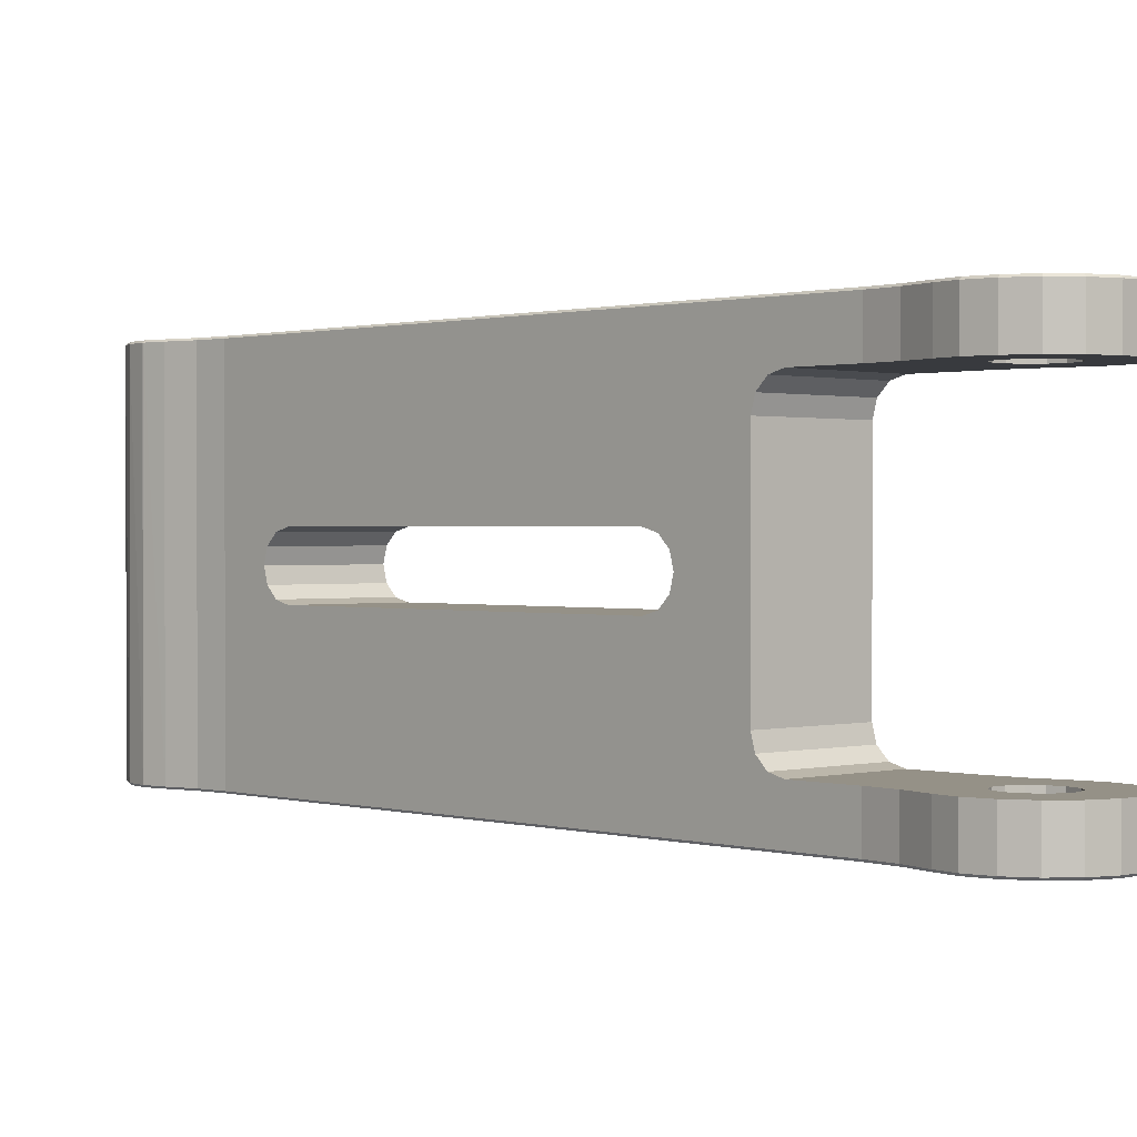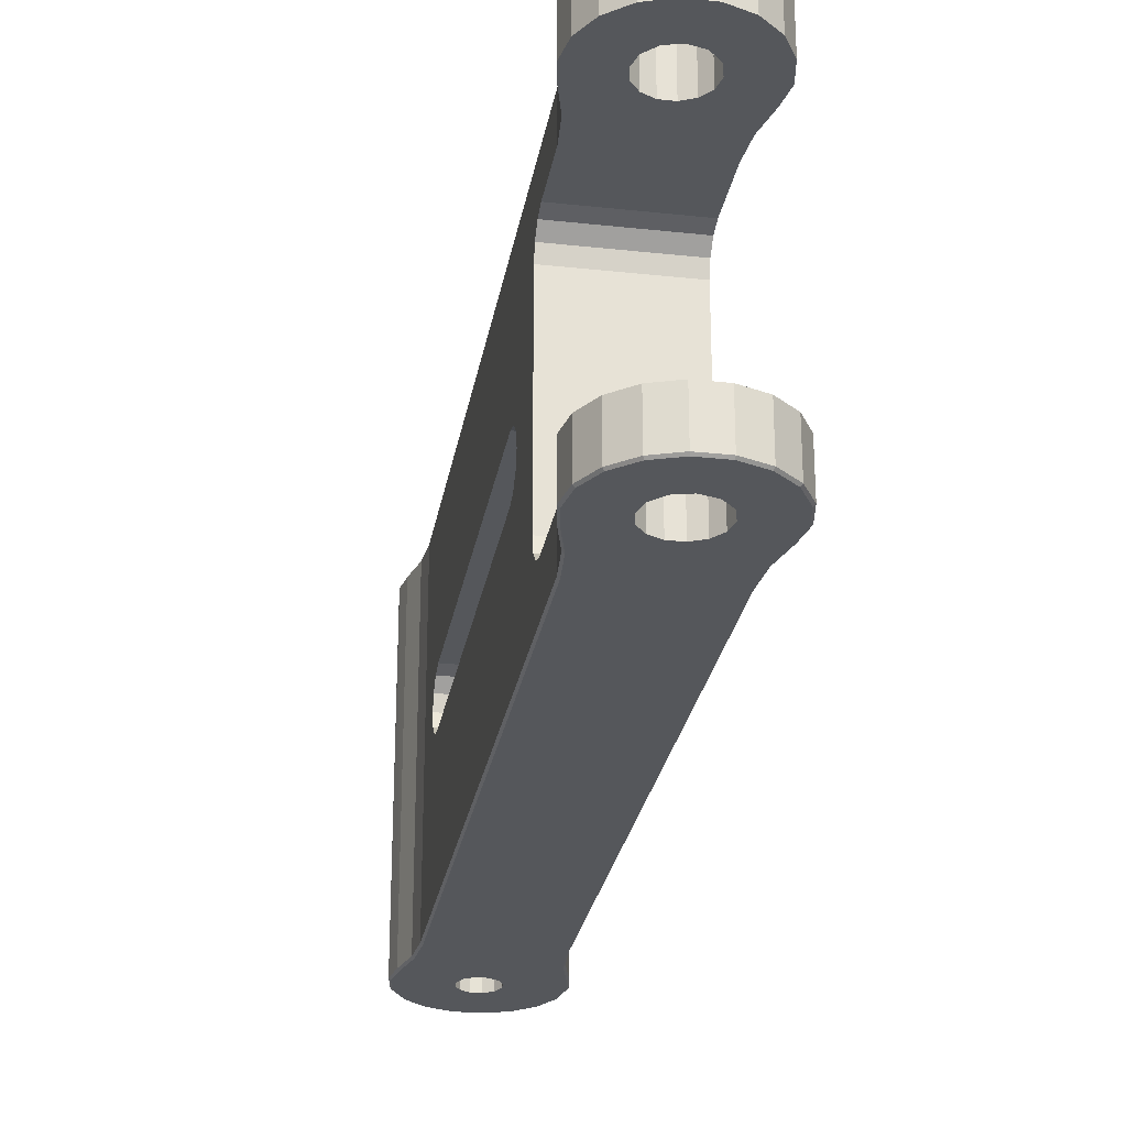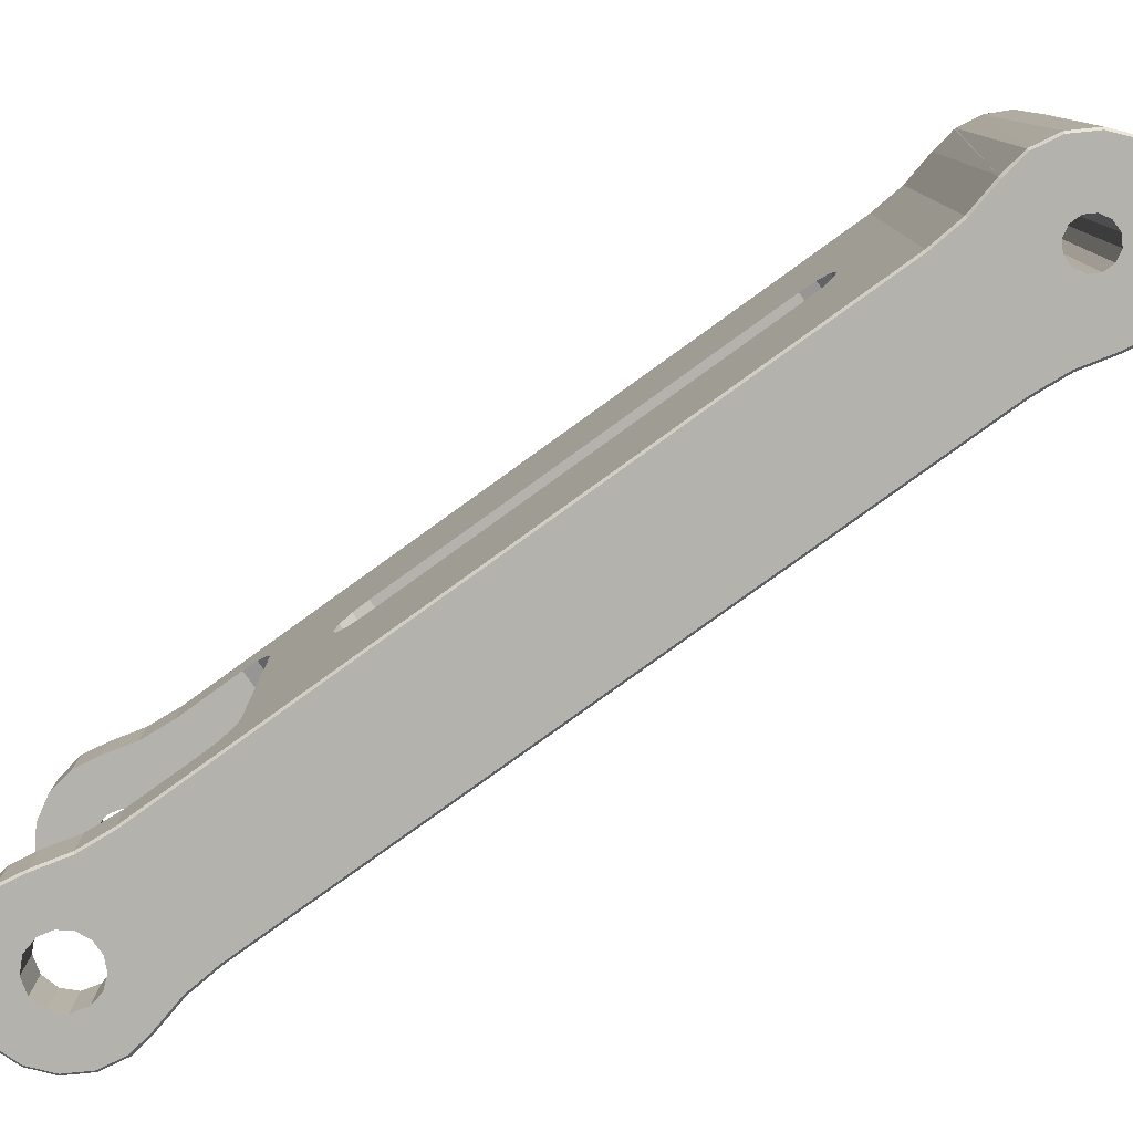
<metadata>
{"format":"obj","ext":"obj","renderer":"f3d","projection":"perspective","resolution":1024,"background":"white","views":[{"elev":0.8,"azim":-11.3,"up":"+Y"},{"elev":-26.8,"azim":22.5,"up":"+Y"},{"elev":-79.5,"azim":157.9,"up":"+Y"}]}
</metadata>
<code>
o Link2
v -0.001391 0.0179 -0.003432
v -0.000877 0.018 -0.003543
v -0.000901 0.0179 -0.00364
v -0.000132 0.0179 -0.003705
v -0.000135 0.0001 -0.003748
v -0.001409 0.0001 -0.003475
v -0.002446 -0 -0.002709
v -0.002513 0.0001 -0.002784
v -0.001371 -0 -0.003383
v -0.001991 0.0179 -0.003178
v -0.001938 0.018 -0.003093
v 0.000272 0.018 -0.00364
v -0.000289 0.018 -0.000957
v -0.000289 -0 -0.000957
v -0.000132 -0 -0.003648
v 0.001154 0.0001 -0.003568
v 0.000279 0.0179 -0.00374
v -0.002482 0.0179 -0.002749
v 0.000229 -0 -0.000974
v 0.001124 -0 -0.003473
v -0.002806 0.018 -0.002335
v -0.000729 0.018 -0.000685
v 0.001146 0.0179 -0.003534
v 0.001393 0.018 -0.003374
v 0.000229 0.018 -0.000974
v -0.003225 -0 -0.00171
v -0.003313 0.0001 -0.001756
v -0.002883 0.0179 -0.002398
v -0.000729 -0 -0.000685
v -0.003394 0.018 -0.001343
v -0.003276 0.0179 -0.001735
v 0.002305 0.0001 -0.002958
v 0.001431 0.0179 -0.003466
v -0.000974 0.018 -0.000229
v 0.000685 -0 -0.000729
v 0.002244 -0 -0.002879
v 0.002293 0.0179 -0.002938
v 0.002376 0.018 -0.002771
v 0.000685 0.018 -0.000729
v -0.003615 -0 -0.000504
v -0.003714 0.0001 -0.000517
v -0.003487 0.0179 -0.00138
v -0.000974 -0 -0.000229
v -0.003643 0.018 -0.000218
v -0.00368 0.0179 -0.00051
v 0.003178 0.0001 -0.001991
v 0.002441 0.0179 -0.002847
v 0.003093 -0 -0.001938
v 0.003178 0.0179 -0.001991
v 0.003121 0.018 -0.001892
v -0.003569 -0 0.000763
v -0.003667 0.0001 0.000784
v -0.003743 0.0179 -0.000224
v -0.00353 0.018 0.000929
v -0.003644 0.0179 0.000782
v -0.000957 0.018 0.000289
v 0.003207 0.0179 -0.001944
v 0.003653 0.0001 -0.000847
v 0.000957 -0 -0.000289
v 0.003556 -0 -0.000825
v 0.003556 0.018 -0.000825
v 0.003653 0.0179 -0.000847
v 0.000957 0.018 -0.000289
v -0.000957 -0 0.000289
v -0.003093 -0 0.001938
v -0.003178 0.0001 0.001991
v -0.003627 0.0179 0.000954
v -0.003178 0.0179 0.001991
v -0.003064 0.018 0.001983
v -0.000685 -0 0.000729
v -0.000685 0.018 0.000729
v 0.004068 0.018 0.000769
v 0.000974 0.018 0.000229
v 0.000974 -0 0.000229
v 0.00416 0.0179 0.00073
v 0.004068 -0 0.000769
v 0.00416 0.0001 0.00073
v -0.000229 -0 0.000974
v -0.000229 0.018 0.000974
v -0.002293 0.018 0.00284
v 0.004836 0.018 0.002256
v 0.000729 0.018 0.000685
v -0.002293 -0 0.00284
v -0.001082 -0 0.003996
v 0.000729 -0 0.000685
v 0.000289 -0 0.000957
v 0.000289 0.018 0.000957
v -0.001082 0.018 0.003996
v 0.02124 0.018 0.03453
v 0.02181 0.018 0.03417
v 0.02238 0.018 0.03026
v -7.9e-05 -0 0.005335
v 0.004836 -0 0.002256
v 0.02181 -0 0.03417
v -0.003148 0.0179 0.002038
v -0.002356 0.0001 0.002918
v -7.9e-05 0.018 0.005335
v 0.01746 0.018 0.03333
v 0.02089 0.018 0.03509
v 0.02124 -0 0.03453
v 0.01746 -0 0.03333
v -0.002356 0.0179 0.002918
v 0.00492 0.0179 0.002203
v 0.00492 0.0001 0.002203
v -0.001157 0.0001 0.004062
v -0.001157 0.0179 0.004062
v -0.000164 0.0001 0.005388
v 0.02246 0.0179 0.0302
v 0.02033 0.0154 0.02679
v 0.02004 0.01485 0.02633
v 0.02073 0.0156 0.02743
v 0.01728 0.0105 0.02192
v 0.007055 0.0105 0.00561
v 0.006657 0.0103 0.004975
v 0.006366 0.00975 0.004509
v 0.006259 0.009 0.004339
v 0.02238 -0 0.03026
v 0.02246 0.0001 0.0302
v 0.006657 0.007701 0.004975
v 0.007055 0.0075 0.00561
v 0.006366 0.00825 0.004509
v 0.02033 0.002601 0.02679
v 0.02004 0.00315 0.02633
v -0.000164 0.0179 0.005388
v 0.02247 -0 0.0341
v 0.01738 0.0179 0.03339
v 0.001174 0.009 0.007525
v 0.001281 0.00975 0.007695
v 0.001573 0.0103 0.00816
v 0.001971 0.0105 0.008796
v 0.01495 0.01485 0.02952
v 0.01524 0.0154 0.02998
v 0.01738 0.0001 0.03339
v 0.001573 0.007701 0.00816
v 0.001281 0.00825 0.007695
v 0.01564 0.0024 0.03062
v 0.01524 0.002601 0.02998
v 0.01219 0.0075 0.02511
v 0.001971 0.0075 0.008796
v 0.01219 0.0105 0.02511
v 0.01728 0.0075 0.02192
v 0.01767 0.0103 0.02256
v 0.01259 0.0103 0.02574
v 0.01767 0.007701 0.02256
v 0.01797 0.00975 0.02302
v 0.01288 0.00975 0.02621
v 0.01993 0.0039 0.02616
v 0.01797 0.00825 0.02302
v 0.01259 0.007701 0.02574
v 0.01993 0.0141 0.02616
v 0.01807 0.009 0.02319
v 0.01299 0.009 0.02638
v 0.01288 0.00825 0.02621
v 0.01495 0.00315 0.02952
v 0.01485 0.0141 0.02934
v 0.01485 0.0039 0.02934
v 0.01564 0.0156 0.03062
v 0.02073 0.0024 0.02743
v 0.02246 0.0156 0.0302
v 0.02181 0.0156 0.03417
v 0.02247 0.0156 0.0341
v 0.02246 0.0024 0.0302
v 0.02181 0.0024 0.03417
v 0.02124 0.0024 0.03453
v 0.02124 0.0156 0.03453
v 0.01738 0.0156 0.03339
v 0.02089 0.0024 0.03509
v 0.01738 0.0024 0.03339
v 0.02346 0.0179 0.03153
v 0.02346 0.0156 0.03153
v 0.02346 0.0001 0.03153
v 0.02346 0.0024 0.03153
v 0.02247 0.0024 0.0341
v 0.02338 -0 0.03159
v 0.02338 0.018 0.03159
v 0.02247 0.018 0.0341
v 0.01823 0.018 0.03482
v 0.02089 -0 0.03509
v 0.01823 -0 0.03482
v 0.01814 0.0001 0.03486
v 0.02466 0.0179 0.03267
v 0.02466 0.0156 0.03267
v 0.0231 0.0156 0.03432
v 0.02466 0.0001 0.03267
v 0.02466 0.0024 0.03267
v 0.02459 -0 0.03275
v 0.01814 0.0179 0.03486
v 0.02089 0.0156 0.03509
v 0.01814 0.0156 0.03486
v 0.01814 0.0024 0.03486
v 0.02459 0.018 0.03275
v 0.0231 -0 0.03432
v 0.02548 0.0179 0.0336
v 0.02539 0.018 0.03365
v 0.02548 0.0156 0.0336
v 0.02357 0.0156 0.03479
v 0.02548 0.0024 0.0336
v 0.0231 0.0024 0.03432
v 0.02548 0.0001 0.0336
v 0.0231 0.018 0.03432
v 0.02539 -0 0.03365
v 0.02357 -0 0.03479
v 0.01874 0.018 0.03642
v 0.02081 0.018 0.03576
v 0.01874 -0 0.03642
v 0.01865 0.0001 0.03644
v 0.01865 0.0179 0.03644
v 0.01865 0.0156 0.03644
v 0.01865 0.0024 0.03644
v 0.02081 0.0024 0.03576
v 0.02587 0.018 0.03483
v 0.02597 0.0179 0.03481
v 0.0238 0.0156 0.03554
v 0.02597 0.0156 0.03481
v 0.02357 0.0024 0.03479
v 0.02597 0.0024 0.03481
v 0.02597 0.0001 0.03481
v 0.02357 0.018 0.03479
v 0.02587 -0 0.03483
v 0.02081 0.0156 0.03576
v 0.02081 -0 0.03576
v 0.0238 0.018 0.03554
v 0.0238 0.0024 0.03554
v 0.0238 -0 0.03554
v 0.02103 0.018 0.03639
v 0.02103 0.0156 0.03639
v 0.01912 0.0156 0.03758
v 0.02103 0.0024 0.03639
v 0.02103 -0 0.03639
v 0.01921 -0 0.03753
v 0.01912 0.0179 0.03758
v 0.01912 0.0024 0.03758
v 0.01912 0.0001 0.03758
v 0.01921 0.018 0.03753
v 0.02592 0.018 0.03609
v 0.02592 -0 0.03609
v 0.02601 0.0001 0.03611
v 0.02601 0.0179 0.03611
v 0.02601 0.0156 0.03611
v 0.02601 0.0024 0.03611
v 0.02363 0.018 0.03629
v 0.02363 0.0156 0.03629
v 0.02363 0.0024 0.03629
v 0.02363 -0 0.03629
v 0.0216 0.0156 0.03692
v 0.0216 0.018 0.03692
v 0.02006 0.018 0.03847
v 0.01999 0.0156 0.03855
v 0.0216 -0 0.03692
v 0.0216 0.0024 0.03692
v 0.01999 0.0024 0.03855
v 0.02006 -0 0.03847
v 0.01999 0.0179 0.03855
v 0.01999 0.0001 0.03855
v 0.0231 0.018 0.03686
v 0.02475 0.018 0.0383
v 0.02552 0.018 0.0373
v 0.0231 0.0156 0.03686
v 0.02561 0.0156 0.03735
v 0.0231 0.0024 0.03686
v 0.02481 0.0024 0.03837
v 0.02561 0.0024 0.03735
v 0.02475 -0 0.0383
v 0.0231 -0 0.03686
v 0.02552 -0 0.0373
v 0.02235 0.0156 0.03709
v 0.02235 0.018 0.03709
v 0.02118 0.018 0.03906
v 0.02244 0.0156 0.03934
v 0.02115 0.0156 0.03916
v 0.02235 -0 0.03709
v 0.02235 0.0024 0.03709
v 0.02115 0.0024 0.03916
v 0.02243 -0 0.03924
v 0.02118 -0 0.03906
v 0.02367 0.018 0.03897
v 0.02481 0.0156 0.03837
v 0.02371 0.0156 0.03907
v 0.02371 0.0024 0.03907
v 0.02367 -0 0.03897
v 0.02243 0.018 0.03924
v 0.02244 0.0024 0.03934
v 0.02561 0.0001 0.03735
v 0.02561 0.0179 0.03735
v 0.02115 0.0179 0.03916
v 0.02115 0.0001 0.03916
v 0.02481 0.0001 0.03837
v 0.02481 0.0179 0.03837
v 0.02244 0.0179 0.03934
v 0.02244 0.0001 0.03934
v 0.02371 0.0001 0.03907
v 0.02371 0.0179 0.03907
f 1 2 3
f 2 4 3
f 4 5 3
f 5 6 3
f 6 1 3
f 7 8 6
f 9 7 6
f 5 9 6
f 10 1 6
f 8 10 6
f 10 11 1
f 11 2 1
f 12 4 2
f 11 13 2
f 13 12 2
f 14 7 9
f 15 14 9
f 5 15 9
f 16 15 5
f 17 16 5
f 4 17 5
f 18 11 10
f 8 18 10
f 12 17 4
f 19 14 15
f 20 19 15
f 16 20 15
f 21 22 11
f 22 13 11
f 18 21 11
f 12 23 17
f 23 16 17
f 24 23 12
f 13 25 12
f 25 24 12
f 26 27 8
f 7 26 8
f 28 18 8
f 27 28 8
f 28 21 18
f 14 29 7
f 29 26 7
f 30 21 28
f 31 30 28
f 27 31 28
f 32 20 16
f 33 32 16
f 23 33 16
f 24 33 23
f 30 34 21
f 34 22 21
f 35 19 20
f 36 35 20
f 32 36 20
f 24 37 33
f 37 32 33
f 38 37 24
f 25 39 24
f 39 38 24
f 40 41 27
f 26 40 27
f 42 31 27
f 41 42 27
f 42 30 31
f 29 43 26
f 43 40 26
f 44 30 42
f 45 44 42
f 41 45 42
f 44 34 30
f 46 36 32
f 47 46 32
f 37 47 32
f 38 47 37
f 48 35 36
f 46 48 36
f 38 49 47
f 49 46 47
f 50 49 38
f 39 50 38
f 51 52 41
f 40 51 41
f 53 45 41
f 52 53 41
f 53 44 45
f 43 51 40
f 54 44 53
f 55 54 53
f 52 55 53
f 54 56 44
f 56 34 44
f 29 14 13
f 22 29 13
f 14 25 13
f 19 25 14
f 50 57 49
f 58 46 49
f 57 58 49
f 58 48 46
f 59 35 48
f 60 59 48
f 58 60 48
f 61 62 57
f 50 61 57
f 62 58 57
f 39 63 50
f 63 61 50
f 43 29 22
f 34 43 22
f 19 39 25
f 35 39 19
f 64 43 34
f 56 64 34
f 35 63 39
f 64 51 43
f 59 63 35
f 65 66 52
f 51 65 52
f 67 55 52
f 66 67 52
f 67 54 55
f 64 65 51
f 68 54 67
f 66 68 67
f 69 56 54
f 68 69 54
f 70 64 56
f 71 70 56
f 69 71 56
f 72 61 63
f 73 72 63
f 59 73 63
f 70 65 64
f 60 74 59
f 74 73 59
f 75 62 61
f 72 75 61
f 58 76 60
f 76 74 60
f 75 77 62
f 77 58 62
f 77 76 58
f 78 70 71
f 79 78 71
f 69 80 71
f 80 79 71
f 81 72 73
f 82 81 73
f 74 82 73
f 83 65 70
f 84 83 70
f 78 84 70
f 76 85 74
f 85 82 74
f 86 78 79
f 87 86 79
f 80 88 79
f 88 87 79
f 89 90 82
f 87 89 82
f 91 81 82
f 90 91 82
f 85 87 82
f 92 84 78
f 86 92 78
f 76 93 85
f 93 94 85
f 94 86 85
f 86 87 85
f 83 66 65
f 95 69 68
f 66 95 68
f 83 96 66
f 96 95 66
f 88 97 87
f 97 98 87
f 99 89 87
f 98 99 87
f 94 100 86
f 101 92 86
f 100 101 86
f 95 102 69
f 102 80 69
f 96 102 95
f 103 104 75
f 104 77 75
f 72 103 75
f 104 93 77
f 93 76 77
f 81 103 72
f 102 88 80
f 105 96 83
f 84 105 83
f 106 88 102
f 96 106 102
f 105 106 96
f 106 97 88
f 107 105 84
f 92 107 84
f 91 108 103
f 81 91 103
f 109 110 103
f 111 109 103
f 108 111 103
f 110 112 103
f 112 113 103
f 113 114 103
f 114 115 103
f 115 116 103
f 116 104 103
f 117 93 104
f 118 117 104
f 119 120 104
f 116 121 104
f 121 119 104
f 122 118 104
f 123 122 104
f 120 123 104
f 124 97 106
f 105 124 106
f 107 124 105
f 125 94 93
f 117 125 93
f 124 98 97
f 101 107 92
f 126 98 124
f 107 127 124
f 127 128 124
f 128 129 124
f 129 130 124
f 130 131 124
f 131 132 124
f 132 126 124
f 101 133 107
f 134 135 107
f 135 127 107
f 136 137 107
f 133 136 107
f 137 138 107
f 138 139 107
f 139 134 107
f 127 121 116
f 128 127 116
f 115 128 116
f 129 128 115
f 114 129 115
f 135 119 121
f 127 135 121
f 130 129 114
f 113 130 114
f 134 120 119
f 135 134 119
f 112 140 113
f 140 130 113
f 141 123 120
f 139 141 120
f 134 139 120
f 140 131 130
f 138 141 139
f 110 142 112
f 143 140 112
f 142 143 112
f 144 123 141
f 138 144 141
f 110 145 142
f 146 143 142
f 145 146 142
f 147 123 144
f 148 147 144
f 149 148 144
f 138 149 144
f 150 151 145
f 110 150 145
f 152 146 145
f 151 152 145
f 151 147 148
f 153 151 148
f 149 153 148
f 150 147 151
f 153 152 151
f 143 131 140
f 154 149 138
f 137 154 138
f 155 131 143
f 146 155 143
f 154 153 149
f 152 154 146
f 156 155 146
f 154 156 146
f 154 152 153
f 155 156 150
f 156 147 150
f 110 131 150
f 131 155 150
f 156 123 147
f 109 132 110
f 132 131 110
f 156 154 123
f 154 122 123
f 111 157 109
f 157 132 109
f 158 118 122
f 154 137 122
f 137 158 122
f 108 159 111
f 160 157 111
f 161 160 111
f 159 161 111
f 162 118 158
f 163 162 158
f 164 163 158
f 136 164 158
f 137 136 158
f 157 126 132
f 165 166 157
f 160 165 157
f 166 126 157
f 167 164 136
f 168 167 136
f 133 168 136
f 91 169 108
f 170 159 108
f 169 170 108
f 170 161 159
f 171 118 162
f 172 171 162
f 163 173 162
f 173 172 162
f 171 174 118
f 174 117 118
f 175 169 91
f 90 176 91
f 176 175 91
f 174 125 117
f 126 177 98
f 177 99 98
f 100 178 101
f 178 179 101
f 180 133 101
f 179 180 101
f 175 181 169
f 182 170 169
f 181 182 169
f 183 161 170
f 182 183 170
f 184 171 172
f 185 184 172
f 173 185 172
f 184 186 171
f 186 174 171
f 187 177 126
f 166 187 126
f 165 188 166
f 188 189 166
f 189 187 166
f 133 190 168
f 190 167 168
f 180 190 133
f 191 181 175
f 176 191 175
f 192 125 174
f 186 192 174
f 193 182 181
f 194 193 181
f 191 194 181
f 193 195 182
f 196 183 182
f 195 196 182
f 197 184 185
f 198 197 185
f 173 198 185
f 199 186 184
f 197 199 184
f 200 194 191
f 176 200 191
f 199 201 186
f 202 192 186
f 201 202 186
f 187 203 177
f 204 99 177
f 203 204 177
f 178 205 179
f 206 180 179
f 205 206 179
f 207 203 187
f 189 207 187
f 188 208 189
f 208 207 189
f 180 209 190
f 210 167 190
f 209 210 190
f 206 209 180
f 160 176 90
f 165 160 90
f 89 165 90
f 161 176 160
f 94 173 163
f 100 94 163
f 164 100 163
f 125 173 94
f 161 200 176
f 183 200 161
f 125 198 173
f 192 198 125
f 188 165 89
f 99 188 89
f 178 100 164
f 167 178 164
f 211 212 193
f 194 211 193
f 212 195 193
f 213 196 195
f 214 213 195
f 212 214 195
f 215 216 197
f 198 215 197
f 216 199 197
f 217 201 199
f 216 217 199
f 218 194 200
f 183 218 200
f 196 218 183
f 192 215 198
f 202 215 192
f 218 211 194
f 219 202 201
f 217 219 201
f 220 188 99
f 204 220 99
f 220 208 188
f 221 178 167
f 210 221 167
f 221 205 178
f 196 222 218
f 222 211 218
f 213 222 196
f 202 223 215
f 223 216 215
f 219 224 202
f 224 223 202
f 203 225 204
f 226 220 204
f 225 226 204
f 226 227 220
f 227 208 220
f 209 228 210
f 229 221 210
f 228 229 210
f 229 230 221
f 230 205 221
f 231 203 207
f 227 231 207
f 208 227 207
f 232 228 209
f 233 232 209
f 206 233 209
f 230 233 206
f 205 230 206
f 231 234 203
f 234 225 203
f 222 235 211
f 235 212 211
f 236 224 219
f 217 237 219
f 237 236 219
f 235 238 212
f 238 214 212
f 239 213 214
f 238 239 214
f 223 240 216
f 240 217 216
f 240 237 217
f 213 241 222
f 241 235 222
f 242 241 213
f 239 242 213
f 224 243 223
f 243 240 223
f 236 244 224
f 244 243 224
f 245 226 225
f 246 245 225
f 247 246 225
f 234 247 225
f 245 248 226
f 248 227 226
f 249 229 228
f 250 249 228
f 251 250 228
f 232 251 228
f 249 252 229
f 252 230 229
f 231 253 234
f 253 247 234
f 252 233 230
f 248 253 231
f 227 248 231
f 254 251 232
f 233 254 232
f 252 254 233
f 242 255 241
f 255 256 241
f 256 257 241
f 257 235 241
f 258 255 242
f 239 259 242
f 259 258 242
f 244 260 243
f 260 261 243
f 261 262 243
f 262 240 243
f 263 264 244
f 236 265 244
f 265 263 244
f 264 260 244
f 266 245 246
f 267 266 246
f 247 268 246
f 268 267 246
f 266 269 245
f 269 270 245
f 270 248 245
f 271 249 250
f 272 271 250
f 251 273 250
f 273 272 250
f 271 274 249
f 274 275 249
f 275 252 249
f 258 267 255
f 267 276 255
f 276 256 255
f 266 267 258
f 259 277 258
f 277 278 258
f 278 266 258
f 264 272 260
f 272 279 260
f 279 261 260
f 263 280 264
f 280 271 264
f 271 272 264
f 268 281 267
f 281 276 267
f 278 269 266
f 273 282 272
f 282 279 272
f 280 274 271
f 257 238 235
f 237 283 236
f 283 265 236
f 257 284 238
f 284 239 238
f 284 259 239
f 262 237 240
f 262 283 237
f 253 285 247
f 285 268 247
f 275 254 252
f 270 285 253
f 248 270 253
f 286 273 251
f 254 286 251
f 275 286 254
f 256 284 257
f 283 287 265
f 287 263 265
f 256 288 284
f 288 259 284
f 288 277 259
f 261 283 262
f 261 287 283
f 285 289 268
f 289 281 268
f 274 286 275
f 269 289 285
f 270 269 285
f 290 282 273
f 286 290 273
f 274 290 286
f 276 288 256
f 287 291 263
f 291 280 263
f 276 292 288
f 292 277 288
f 292 278 277
f 279 287 261
f 279 291 287
f 289 292 281
f 292 276 281
f 280 290 274
f 278 292 289
f 269 278 289
f 291 279 282
f 290 291 282
f 280 291 290

</code>
